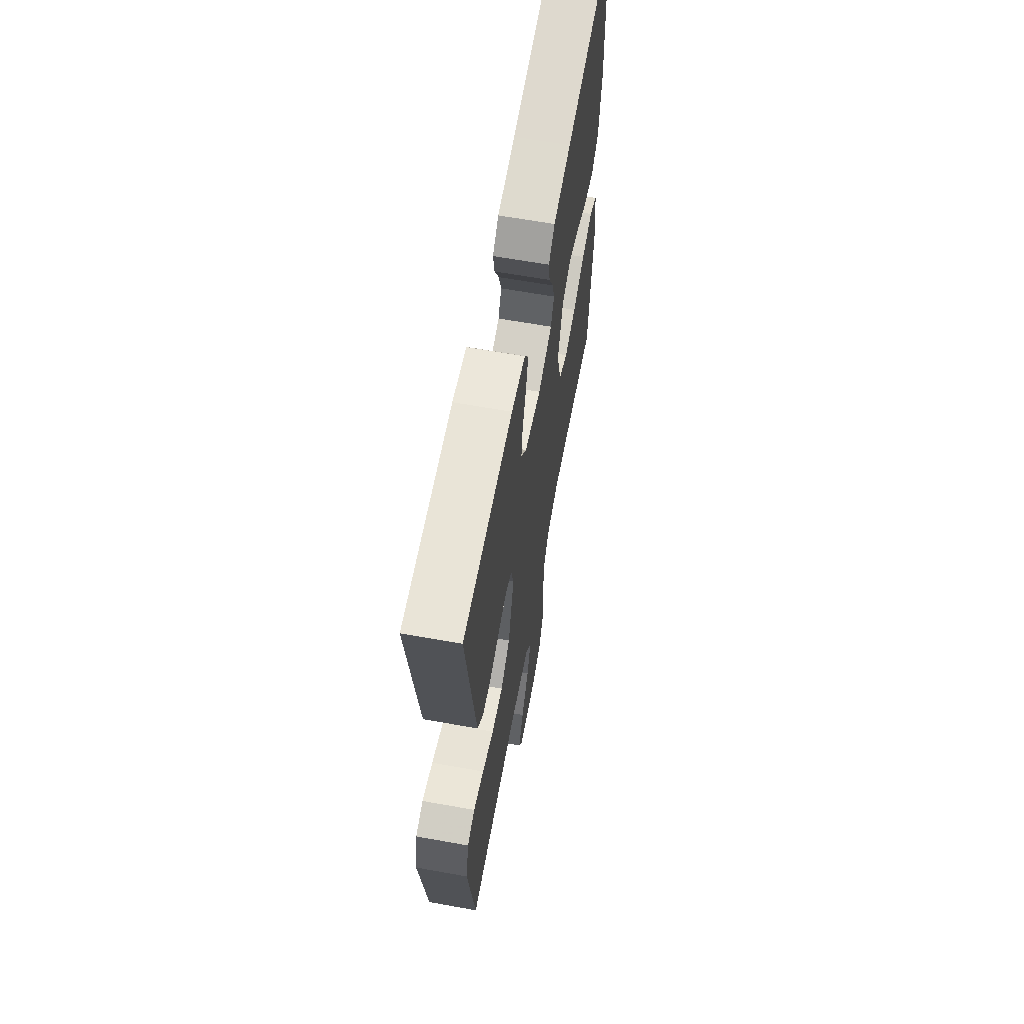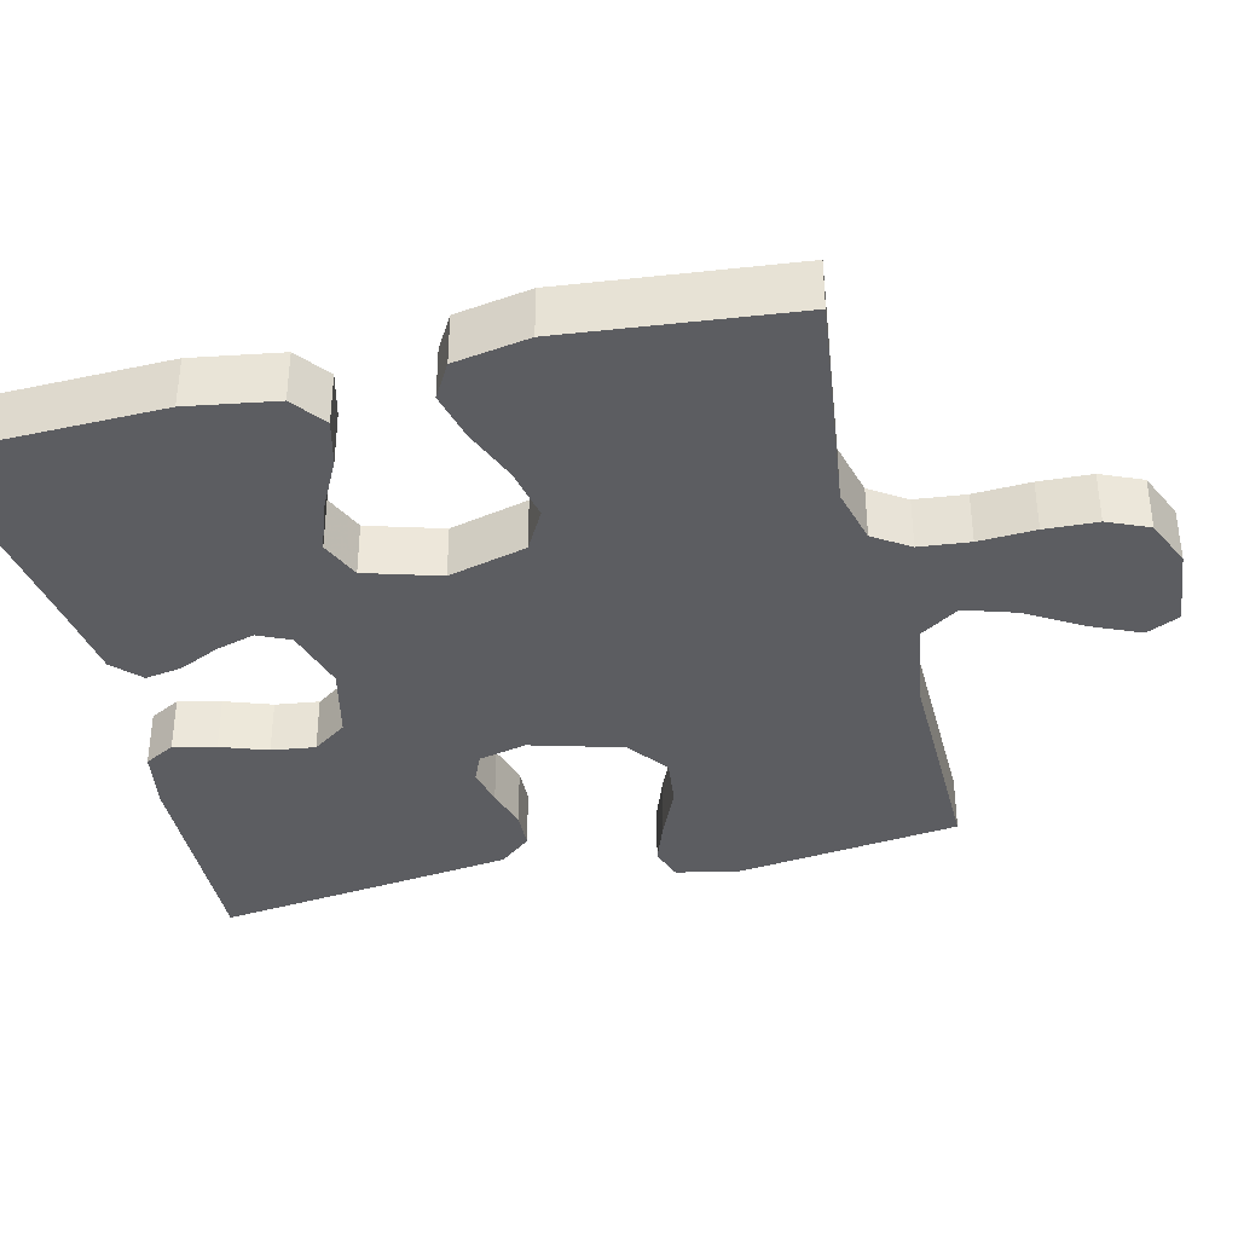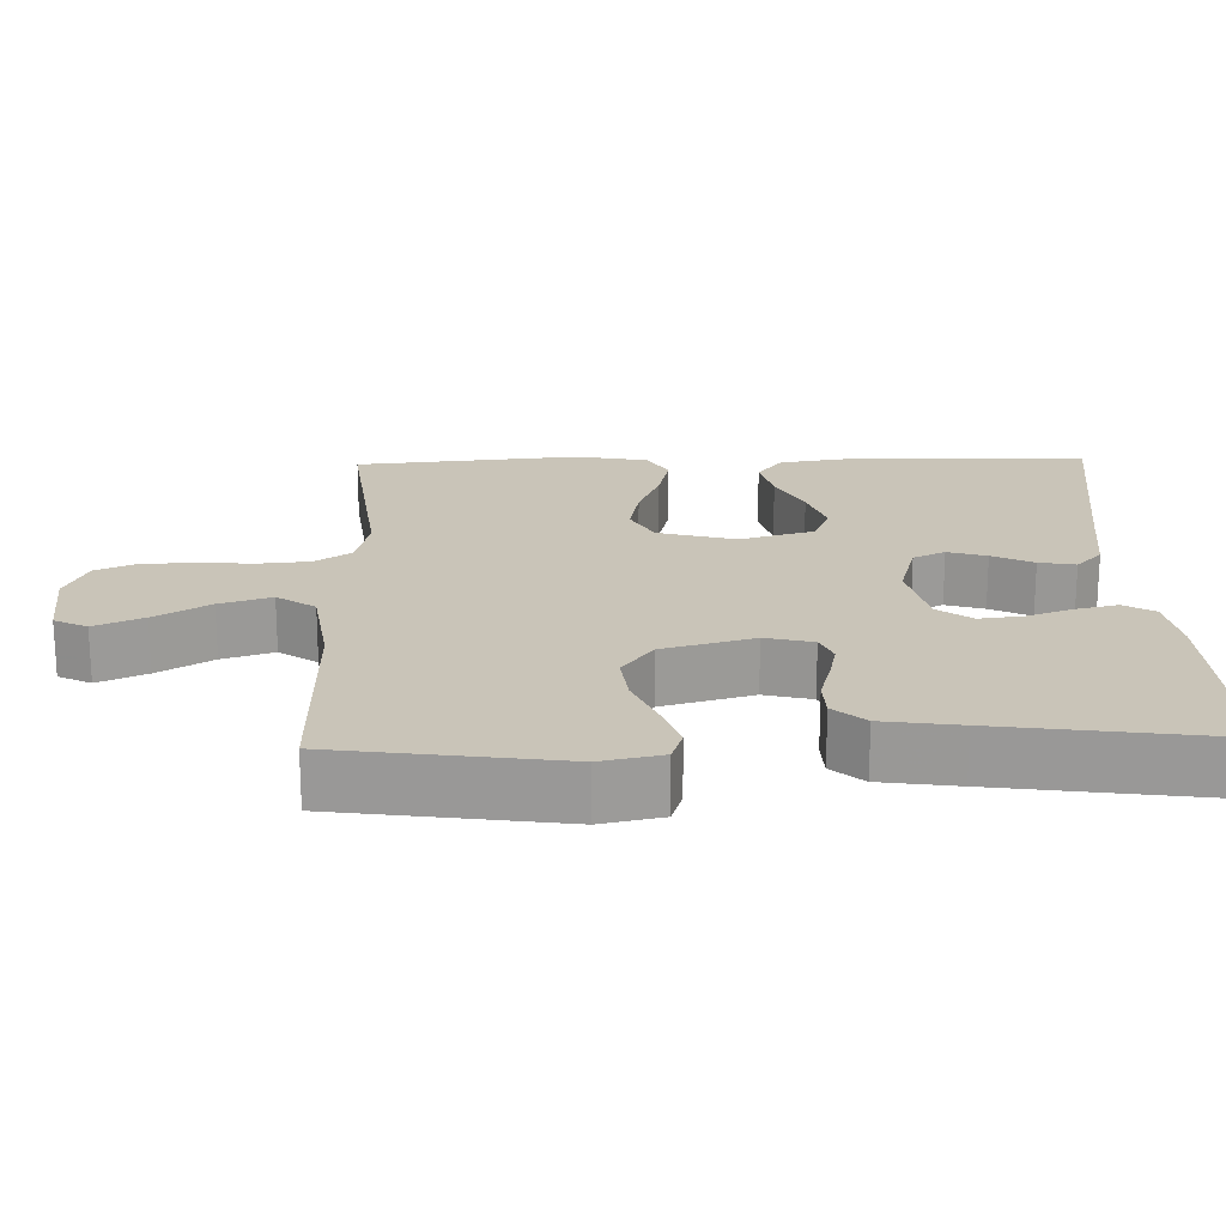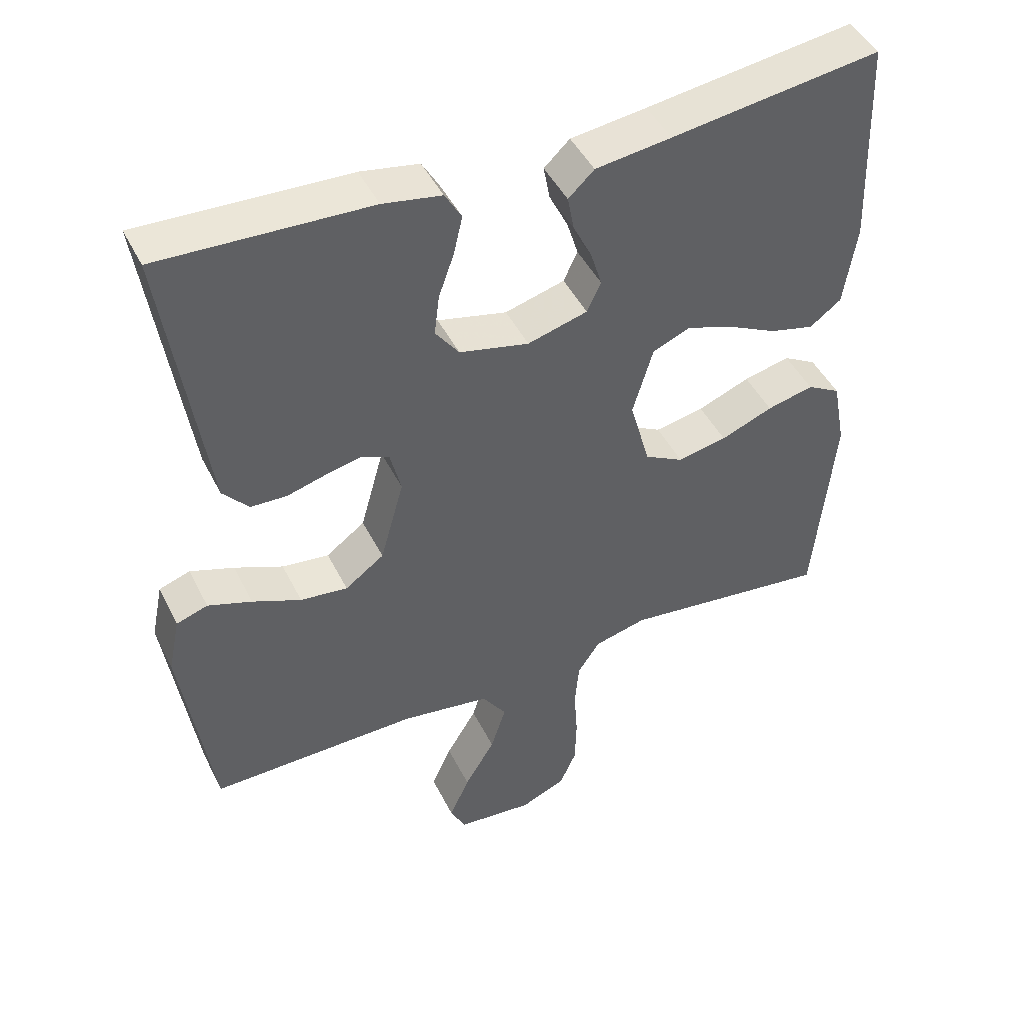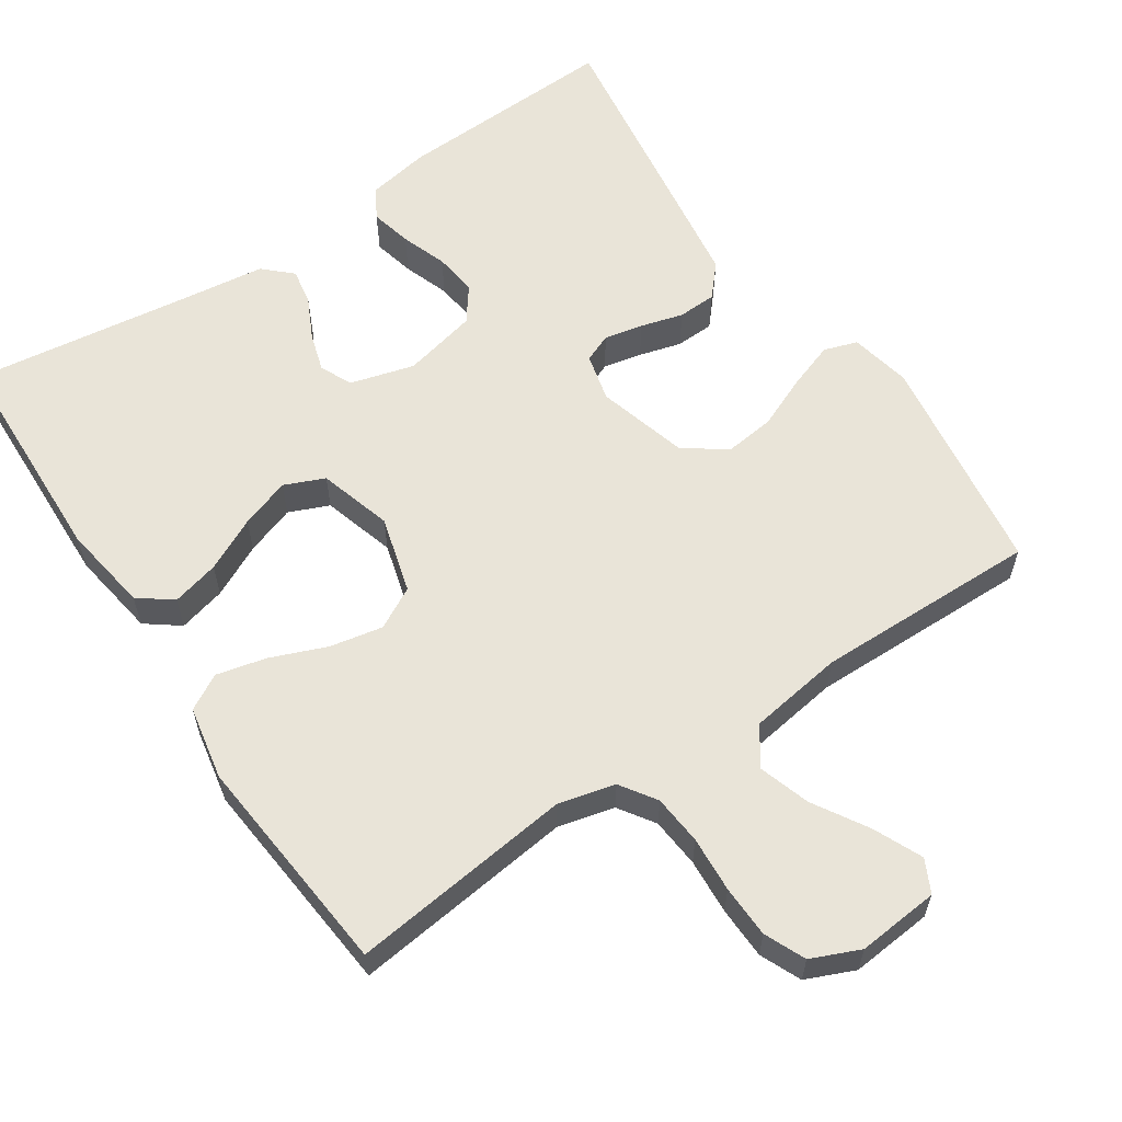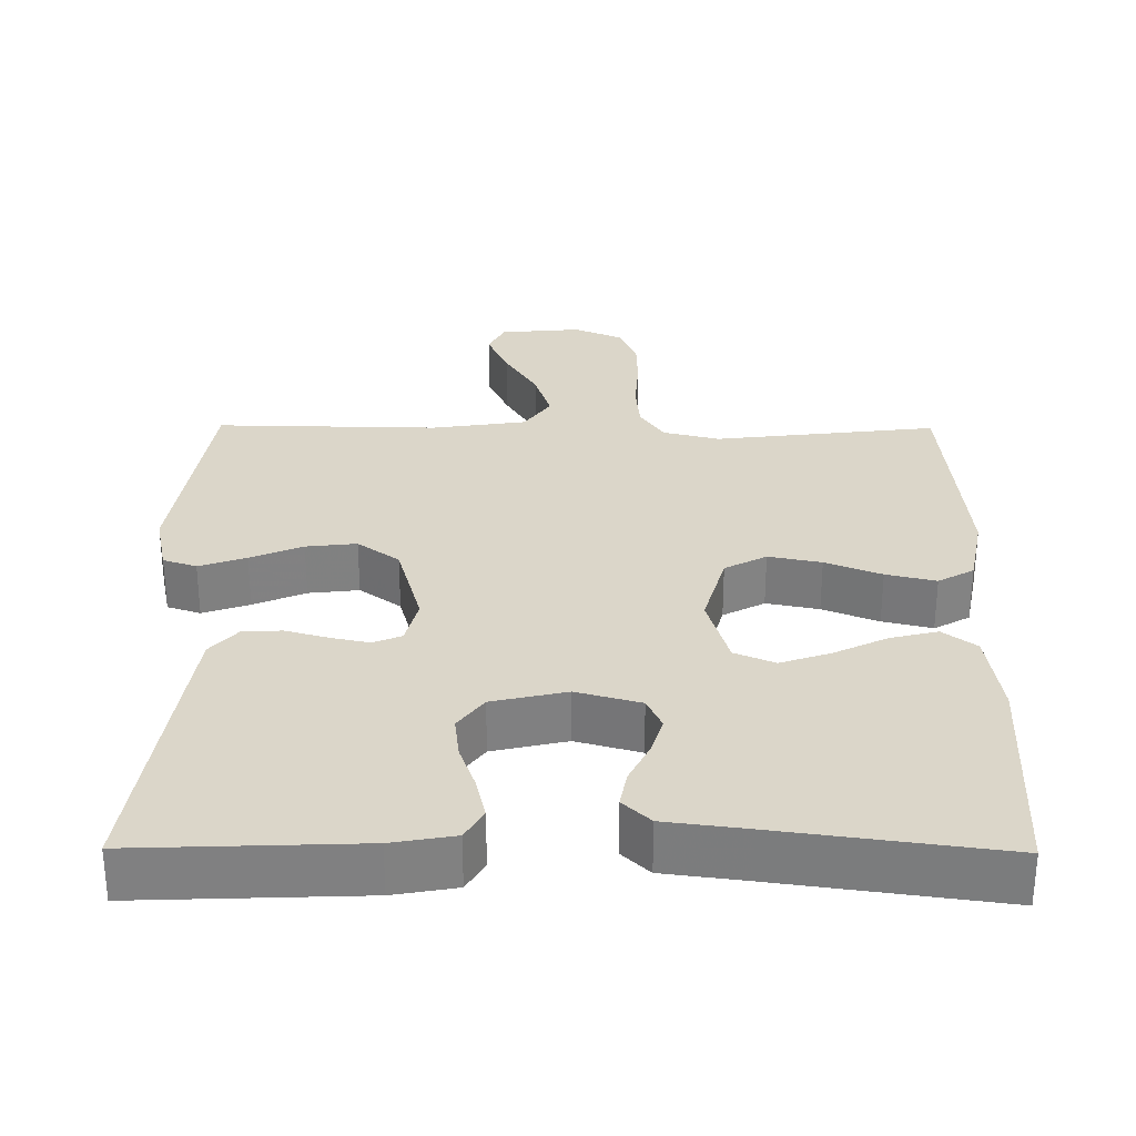
<metadata>
{"format":"obj","ext":"obj","renderer":"f3d","projection":"perspective","resolution":1024,"background":"white","views":[{"elev":63.5,"azim":-79.7,"up":"+Z"},{"elev":-37.1,"azim":103.3,"up":"+Y"},{"elev":20.1,"azim":-91.6,"up":"+Y"},{"elev":45.9,"azim":-25.4,"up":"+Z"},{"elev":60.1,"azim":146.2,"up":"+Y"},{"elev":30.1,"azim":0.5,"up":"+Y"}]}
</metadata>
<code>
v -0.5 0.07 0.5
v -0.2 0.07 0.488
v -0.116 0.07 0.473
v -0.092 0.07 0.432
v -0.105 0.07 0.376
v -0.127 0.07 0.314
v -0.134 0.07 0.256
v -0.1 0.07 0.21
v 0 0.07 0.187
v 0.086 0.07 0.211
v 0.106 0.07 0.254
v 0.09 0.07 0.306
v 0.063 0.07 0.361
v 0.054 0.07 0.41
v 0.091 0.07 0.445
v 0.2 0.07 0.459
v 0.5 0.07 0.5
v 0.511 0.07 0.2
v 0.493 0.07 0.082
v 0.448 0.07 0.048
v 0.384 0.07 0.064
v 0.313 0.07 0.099
v 0.246 0.07 0.122
v 0.192 0.07 0.099
v 0.163 0.07 0
v 0.192 0.07 -0.104
v 0.248 0.07 -0.134
v 0.319 0.07 -0.12
v 0.394 0.07 -0.09
v 0.461 0.07 -0.074
v 0.509 0.07 -0.101
v 0.528 0.07 -0.2
v 0.5 0.07 -0.5
v 0.2 0.07 -0.464
v 0.124 0.07 -0.483
v 0.092 0.07 -0.531
v 0.086 0.07 -0.598
v 0.091 0.07 -0.673
v 0.089 0.07 -0.743
v 0.065 0.07 -0.798
v 0 0.07 -0.826
v -0.11 0.07 -0.816
v -0.132 0.07 -0.772
v -0.103 0.07 -0.707
v -0.059 0.07 -0.634
v -0.037 0.07 -0.565
v -0.072 0.07 -0.514
v -0.2 0.07 -0.495
v -0.5 0.07 -0.5
v -0.543 0.07 -0.2
v -0.526 0.07 -0.118
v -0.481 0.07 -0.103
v -0.418 0.07 -0.125
v -0.348 0.07 -0.155
v -0.28 0.07 -0.163
v -0.224 0.07 -0.122
v -0.19 0.07 0
v -0.206 0.07 0.064
v -0.244 0.07 0.08
v -0.296 0.07 0.069
v -0.353 0.07 0.053
v -0.405 0.07 0.055
v -0.442 0.07 0.097
v -0.457 0.07 0.2
v -0.5 0 0.5
v -0.2 0 0.488
v -0.116 0 0.473
v -0.092 0 0.432
v -0.105 0 0.376
v -0.127 0 0.314
v -0.134 0 0.256
v -0.1 0 0.21
v 0 0 0.187
v 0.086 0 0.211
v 0.106 0 0.254
v 0.09 0 0.306
v 0.063 0 0.361
v 0.054 0 0.41
v 0.091 0 0.445
v 0.2 0 0.459
v 0.5 0 0.5
v 0.511 0 0.2
v 0.493 0 0.082
v 0.448 0 0.048
v 0.384 0 0.064
v 0.313 0 0.099
v 0.246 0 0.122
v 0.192 0 0.099
v 0.163 0 0
v 0.192 0 -0.104
v 0.248 0 -0.134
v 0.319 0 -0.12
v 0.394 0 -0.09
v 0.461 0 -0.074
v 0.509 0 -0.101
v 0.528 0 -0.2
v 0.5 0 -0.5
v 0.2 0 -0.464
v 0.124 0 -0.483
v 0.092 0 -0.531
v 0.086 0 -0.598
v 0.091 0 -0.673
v 0.089 0 -0.743
v 0.065 0 -0.798
v 0 0 -0.826
v -0.11 0 -0.816
v -0.132 0 -0.772
v -0.103 0 -0.707
v -0.059 0 -0.634
v -0.037 0 -0.565
v -0.072 0 -0.514
v -0.2 0 -0.495
v -0.5 0 -0.5
v -0.543 0 -0.2
v -0.526 0 -0.118
v -0.481 0 -0.103
v -0.418 0 -0.125
v -0.348 0 -0.155
v -0.28 0 -0.163
v -0.224 0 -0.122
v -0.19 0 0
v -0.206 0 0.064
v -0.244 0 0.08
v -0.296 0 0.069
v -0.353 0 0.053
v -0.405 0 0.055
v -0.442 0 0.097
v -0.457 0 0.2
f 4 5 6
f 3 4 6
f 2 3 6
f 1 2 6
f 64 1 6
f 63 64 6
f 62 63 6
f 61 62 6
f 60 61 6
f 59 60 6 7
f 58 59 7 8
f 57 58 8 9
f 56 57 9 10
f 52 53 54
f 51 52 54
f 50 51 54
f 49 50 54
f 48 49 54
f 47 48 54 55
f 46 47 55 56
f 43 44 45
f 42 43 45
f 41 42 45
f 40 41 45
f 39 40 45
f 38 39 45
f 37 38 45
f 36 37 45 46
f 46 56 10
f 36 46 10
f 35 36 10
f 32 33 34
f 31 32 34
f 30 31 34
f 29 30 34
f 28 29 34
f 27 28 34 35
f 20 21 22
f 19 20 22
f 18 19 22
f 17 18 22
f 16 17 22
f 16 22 23
f 15 16 23
f 14 15 23
f 13 14 23
f 12 13 23
f 11 12 23 24
f 26 27 35
f 25 26 35 10
f 10 11 24 25
f 70 69 68
f 70 68 67
f 70 67 66
f 70 66 65
f 70 65 128
f 70 128 127
f 70 127 126
f 70 126 125
f 70 125 124
f 71 70 124 123
f 72 71 123 122
f 73 72 122 121
f 74 73 121 120
f 118 117 116
f 118 116 115
f 118 115 114
f 118 114 113
f 118 113 112
f 119 118 112 111
f 120 119 111 110
f 109 108 107
f 109 107 106
f 109 106 105
f 109 105 104
f 109 104 103
f 109 103 102
f 109 102 101
f 110 109 101 100
f 74 120 110
f 74 110 100
f 74 100 99
f 98 97 96
f 98 96 95
f 98 95 94
f 98 94 93
f 98 93 92
f 99 98 92 91
f 86 85 84
f 86 84 83
f 86 83 82
f 86 82 81
f 86 81 80
f 87 86 80
f 87 80 79
f 87 79 78
f 87 78 77
f 87 77 76
f 88 87 76 75
f 99 91 90
f 74 99 90 89
f 89 88 75 74
f 1 65 66 2
f 2 66 67 3
f 3 67 68 4
f 4 68 69 5
f 5 69 70 6
f 6 70 71 7
f 7 71 72 8
f 8 72 73 9
f 9 73 74 10
f 10 74 75 11
f 11 75 76 12
f 12 76 77 13
f 13 77 78 14
f 14 78 79 15
f 15 79 80 16
f 16 80 81 17
f 17 81 82 18
f 18 82 83 19
f 19 83 84 20
f 20 84 85 21
f 21 85 86 22
f 22 86 87 23
f 23 87 88 24
f 24 88 89 25
f 25 89 90 26
f 26 90 91 27
f 27 91 92 28
f 28 92 93 29
f 29 93 94 30
f 30 94 95 31
f 31 95 96 32
f 32 96 97 33
f 33 97 98 34
f 34 98 99 35
f 35 99 100 36
f 36 100 101 37
f 37 101 102 38
f 38 102 103 39
f 39 103 104 40
f 40 104 105 41
f 41 105 106 42
f 42 106 107 43
f 43 107 108 44
f 44 108 109 45
f 45 109 110 46
f 46 110 111 47
f 47 111 112 48
f 48 112 113 49
f 49 113 114 50
f 50 114 115 51
f 51 115 116 52
f 52 116 117 53
f 53 117 118 54
f 54 118 119 55
f 55 119 120 56
f 56 120 121 57
f 57 121 122 58
f 58 122 123 59
f 59 123 124 60
f 60 124 125 61
f 61 125 126 62
f 62 126 127 63
f 63 127 128 64
f 64 128 65 1

</code>
